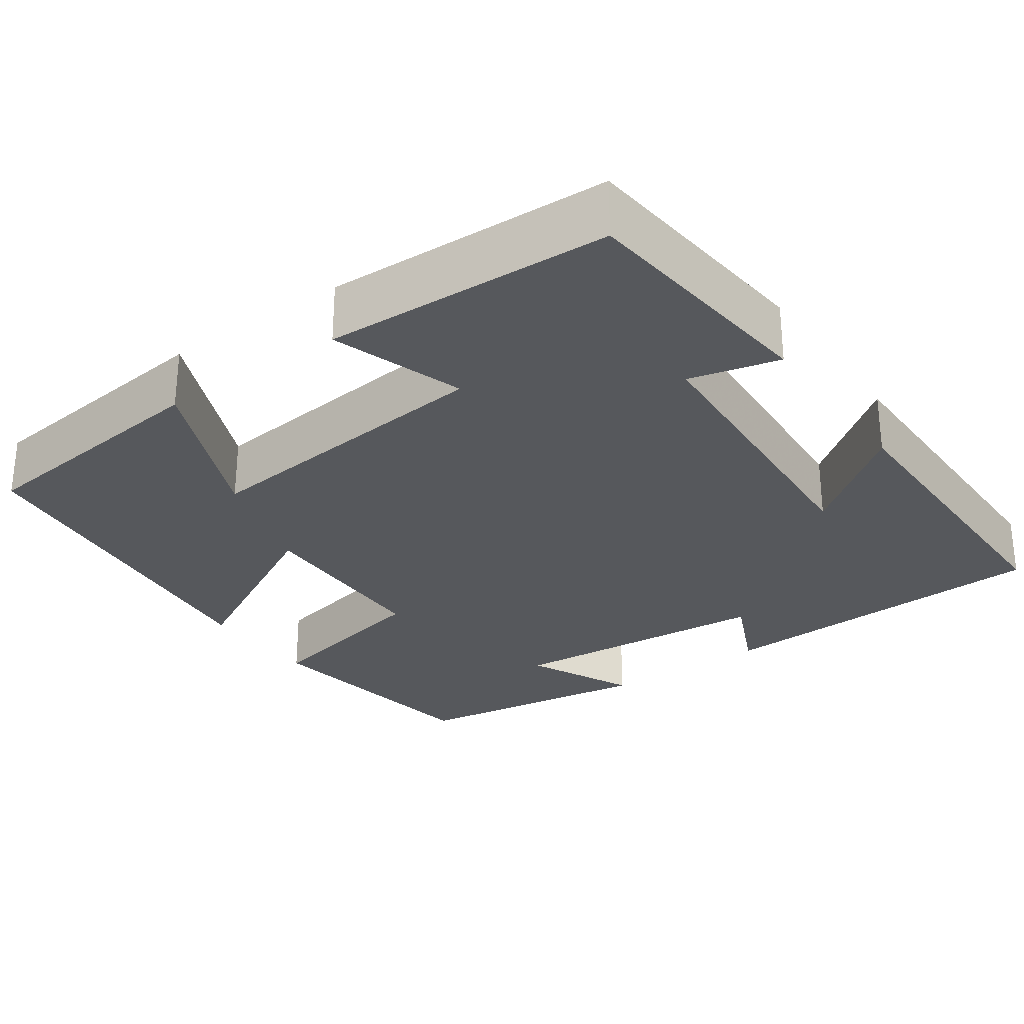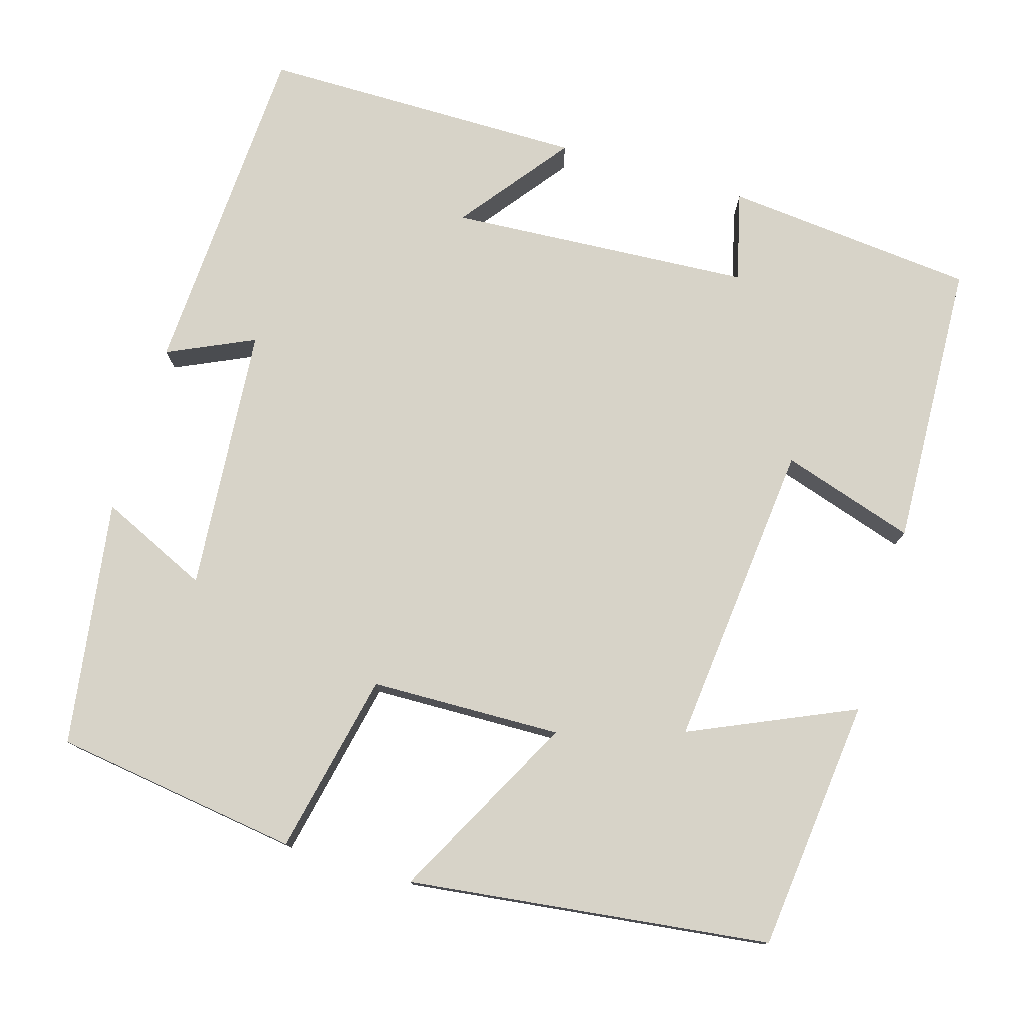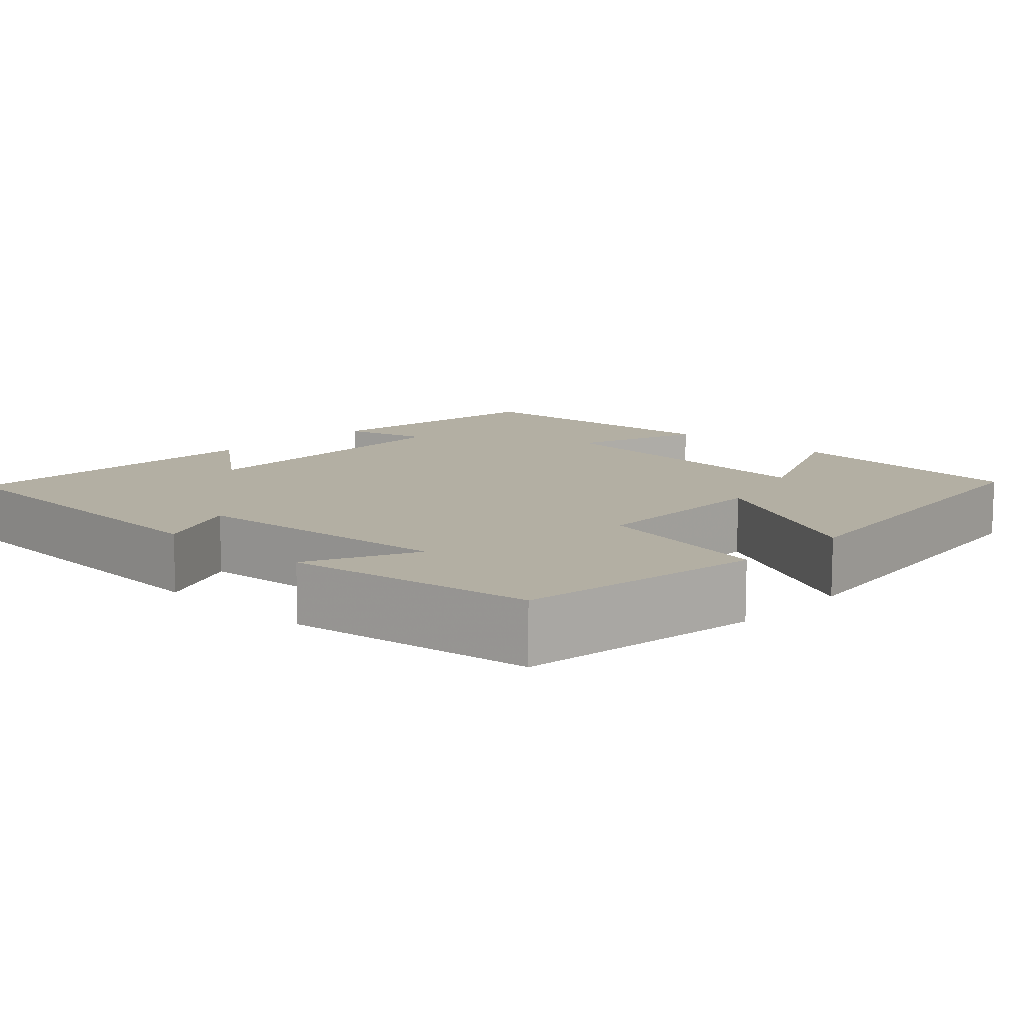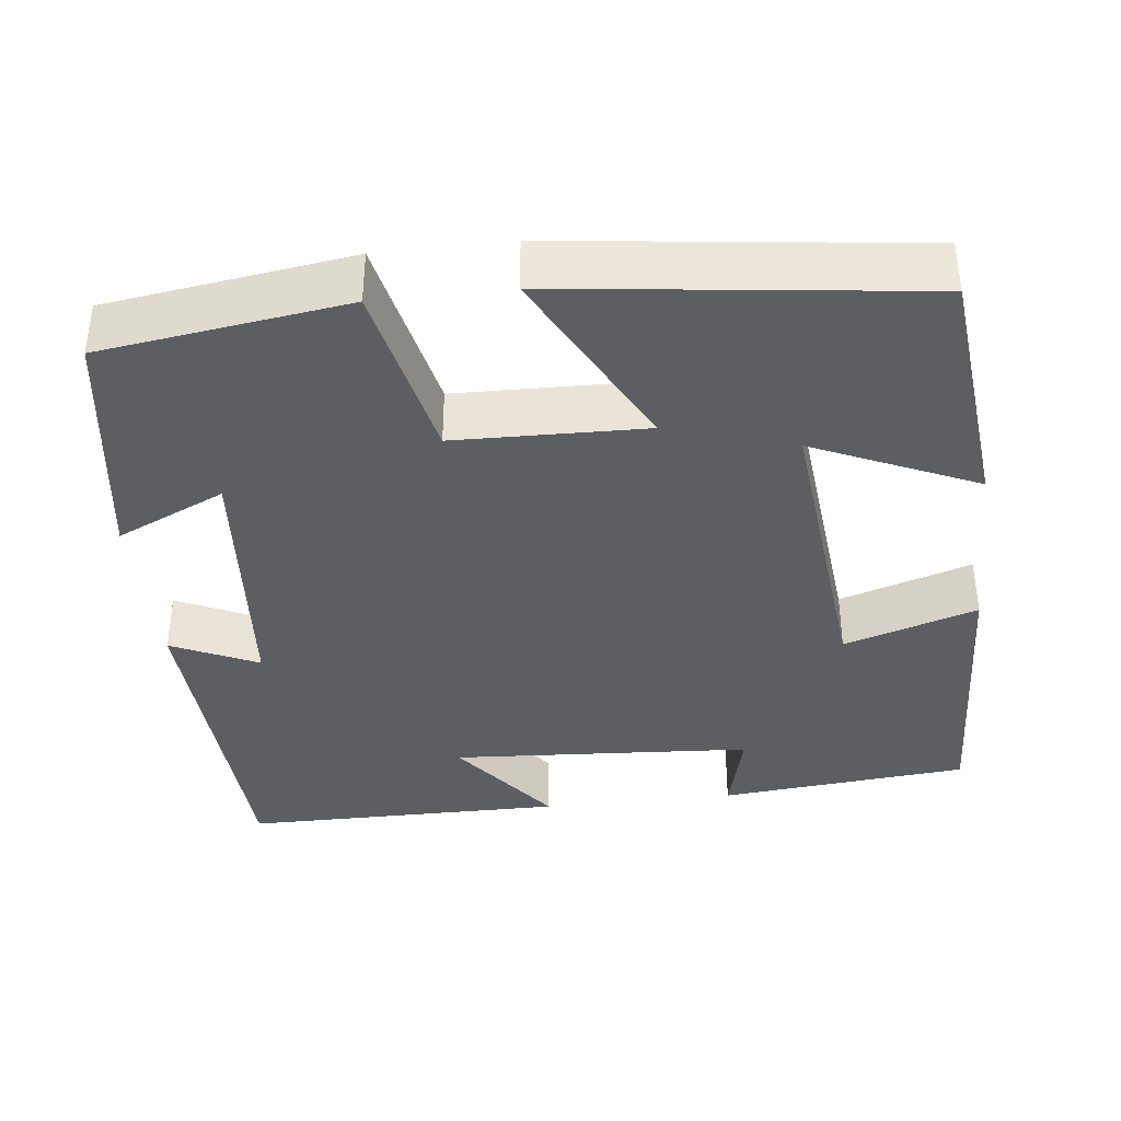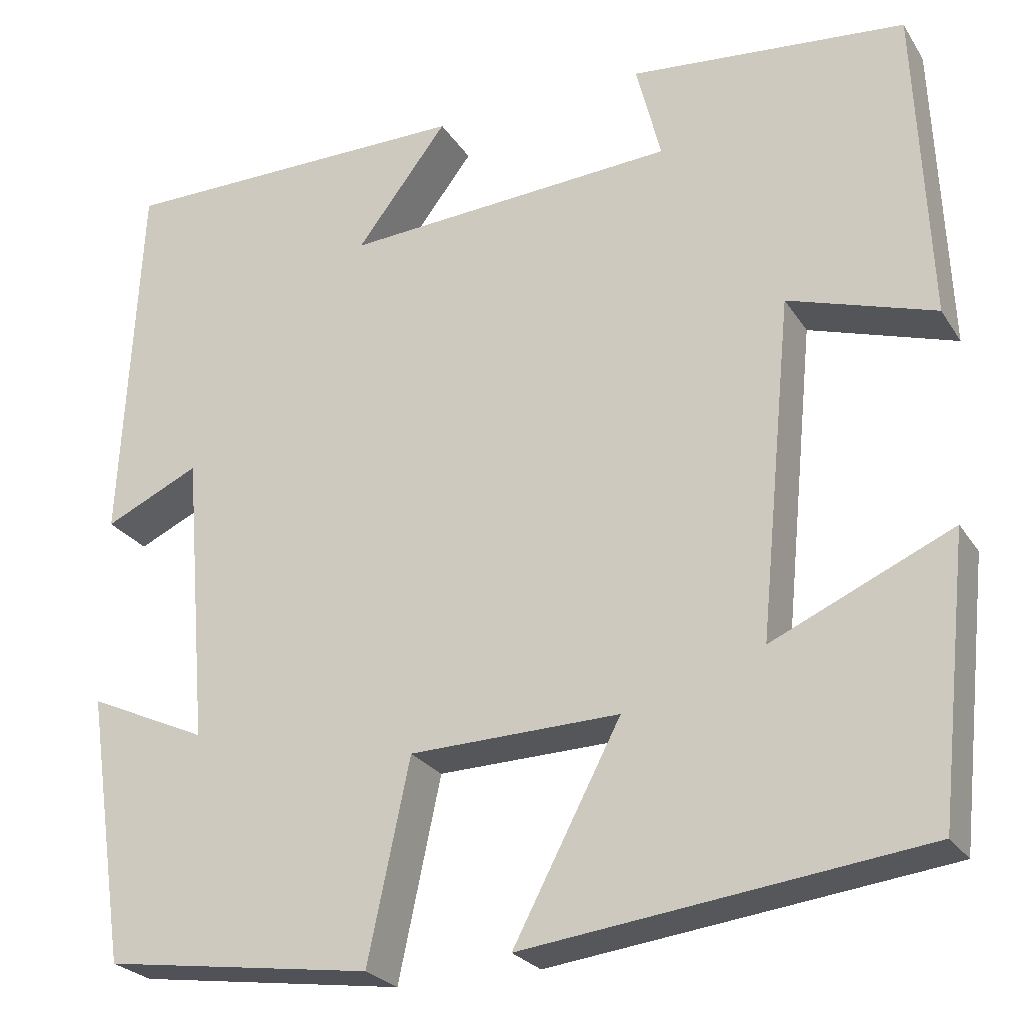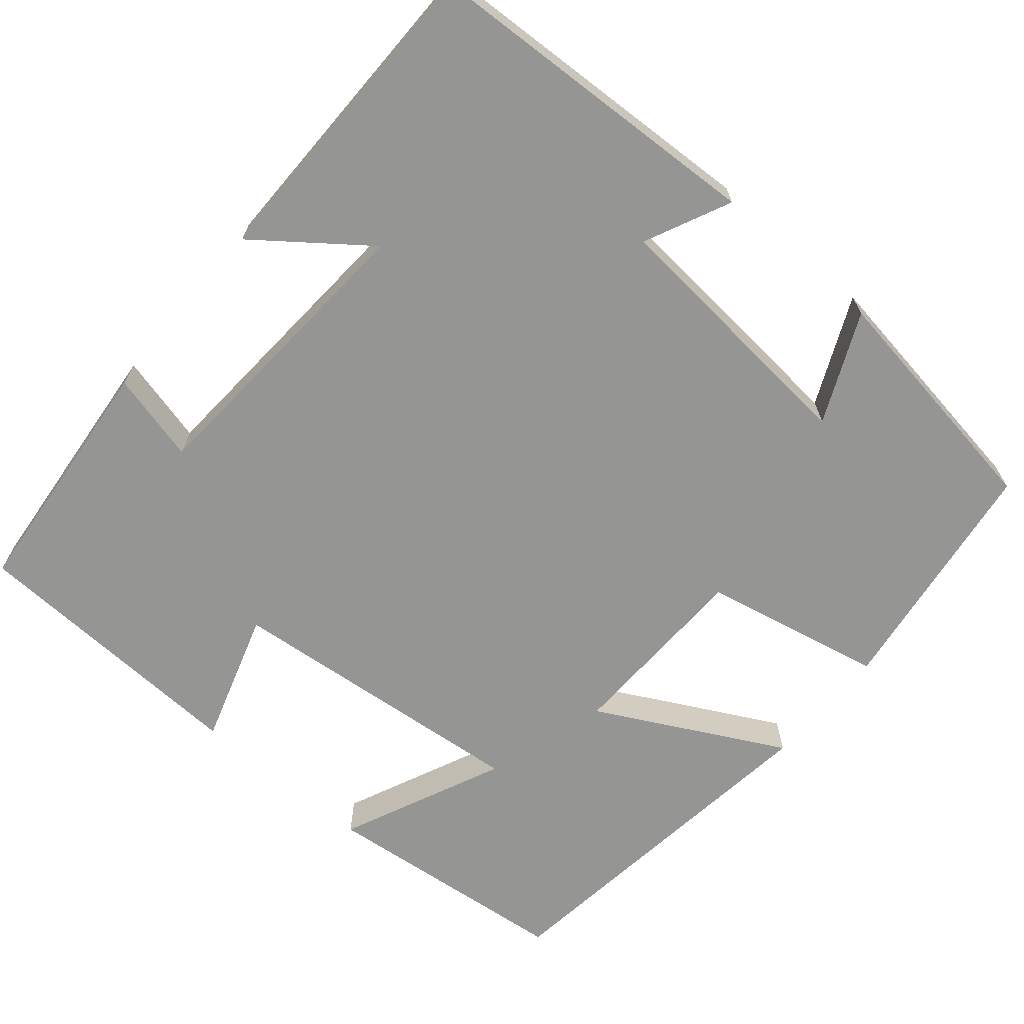
<metadata>
{"format":"obj","ext":"obj","renderer":"f3d","projection":"perspective","resolution":1024,"background":"white","views":[{"elev":-28.2,"azim":-54.5,"up":"+Y"},{"elev":77.0,"azim":-163.4,"up":"+Y"},{"elev":11.1,"azim":133.7,"up":"+Y"},{"elev":-37.9,"azim":-173.4,"up":"+Y"},{"elev":-25.2,"azim":-154.7,"up":"+Z"},{"elev":-67.3,"azim":49.7,"up":"+Y"}]}
</metadata>
<code>
v -0.485 0.07 0.47
v -0.172 0.07 0.5
v -0.2 0.07 0.388
v 0.178 0.07 0.364
v 0.074 0.07 0.5
v 0.479 0.07 0.499
v 0.5 0.07 0.07
v 0.392 0.07 0.12
v 0.364 0.07 -0.212
v 0.5 0.07 -0.15
v 0.454 0.07 -0.457
v 0.148 0.07 -0.5
v 0.1 0.07 -0.274
v -0.138 0.07 -0.268
v -0.016 0.07 -0.5
v -0.466 0.07 -0.444
v -0.5 0.07 -0.129
v -0.296 0.07 -0.22
v -0.334 0.07 0.164
v -0.5 0.07 0.111
v -0.485 0 0.47
v -0.172 0 0.5
v -0.2 0 0.388
v 0.178 0 0.364
v 0.074 0 0.5
v 0.479 0 0.499
v 0.5 0 0.07
v 0.392 0 0.12
v 0.364 0 -0.212
v 0.5 0 -0.15
v 0.454 0 -0.457
v 0.148 0 -0.5
v 0.1 0 -0.274
v -0.138 0 -0.268
v -0.016 0 -0.5
v -0.466 0 -0.444
v -0.5 0 -0.129
v -0.296 0 -0.22
v -0.334 0 0.164
v -0.5 0 0.111
f 19 20 1 2
f 15 16 17 18
f 14 15 18
f 13 14 18 19
f 11 12 13
f 9 10 11
f 9 11 13 19
f 5 6 7 8
f 4 5 8
f 3 4 8 9
f 19 2 3
f 3 9 19
f 22 21 40 39
f 38 37 36 35
f 38 35 34
f 39 38 34 33
f 33 32 31
f 31 30 29
f 39 33 31 29
f 28 27 26 25
f 28 25 24
f 29 28 24 23
f 23 22 39
f 39 29 23
f 1 21 22 2
f 2 22 23 3
f 3 23 24 4
f 4 24 25 5
f 5 25 26 6
f 6 26 27 7
f 7 27 28 8
f 8 28 29 9
f 9 29 30 10
f 10 30 31 11
f 11 31 32 12
f 12 32 33 13
f 13 33 34 14
f 14 34 35 15
f 15 35 36 16
f 16 36 37 17
f 17 37 38 18
f 18 38 39 19
f 19 39 40 20
f 20 40 21 1

</code>
